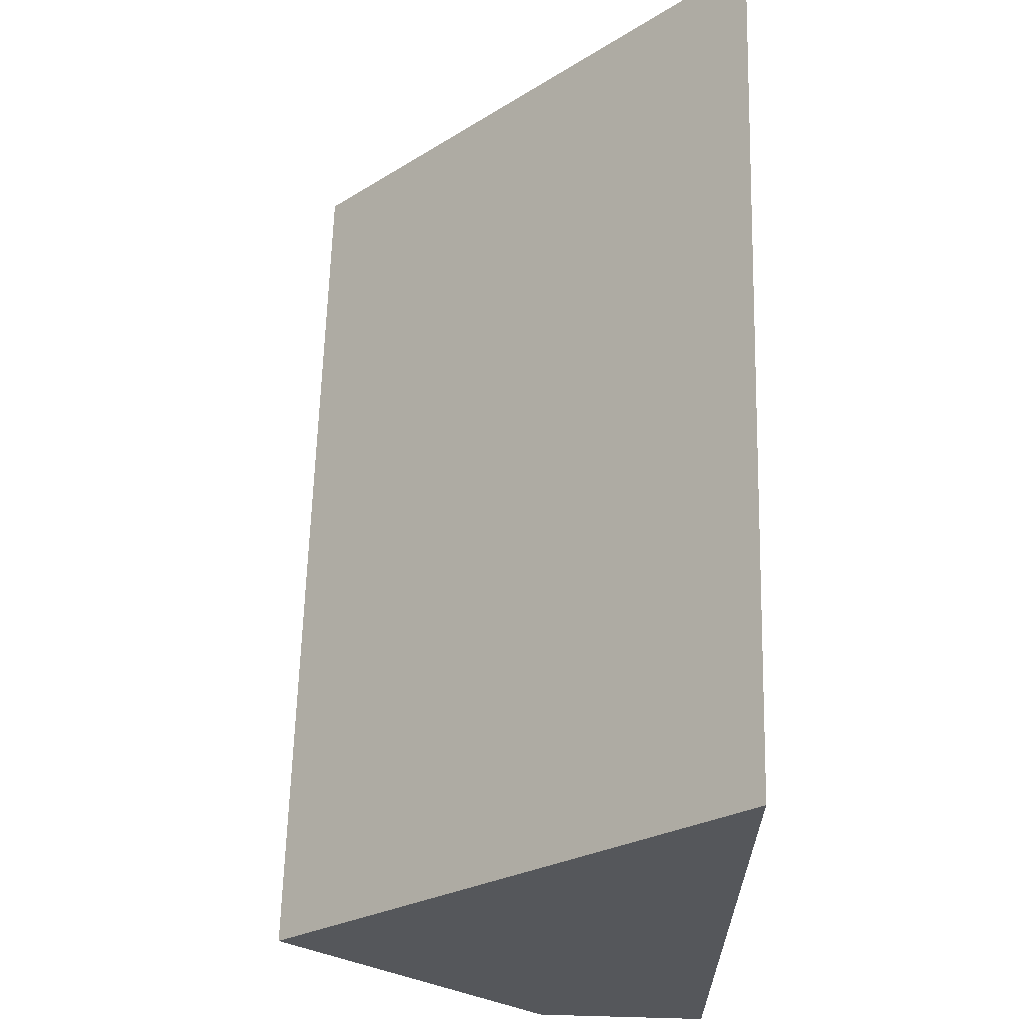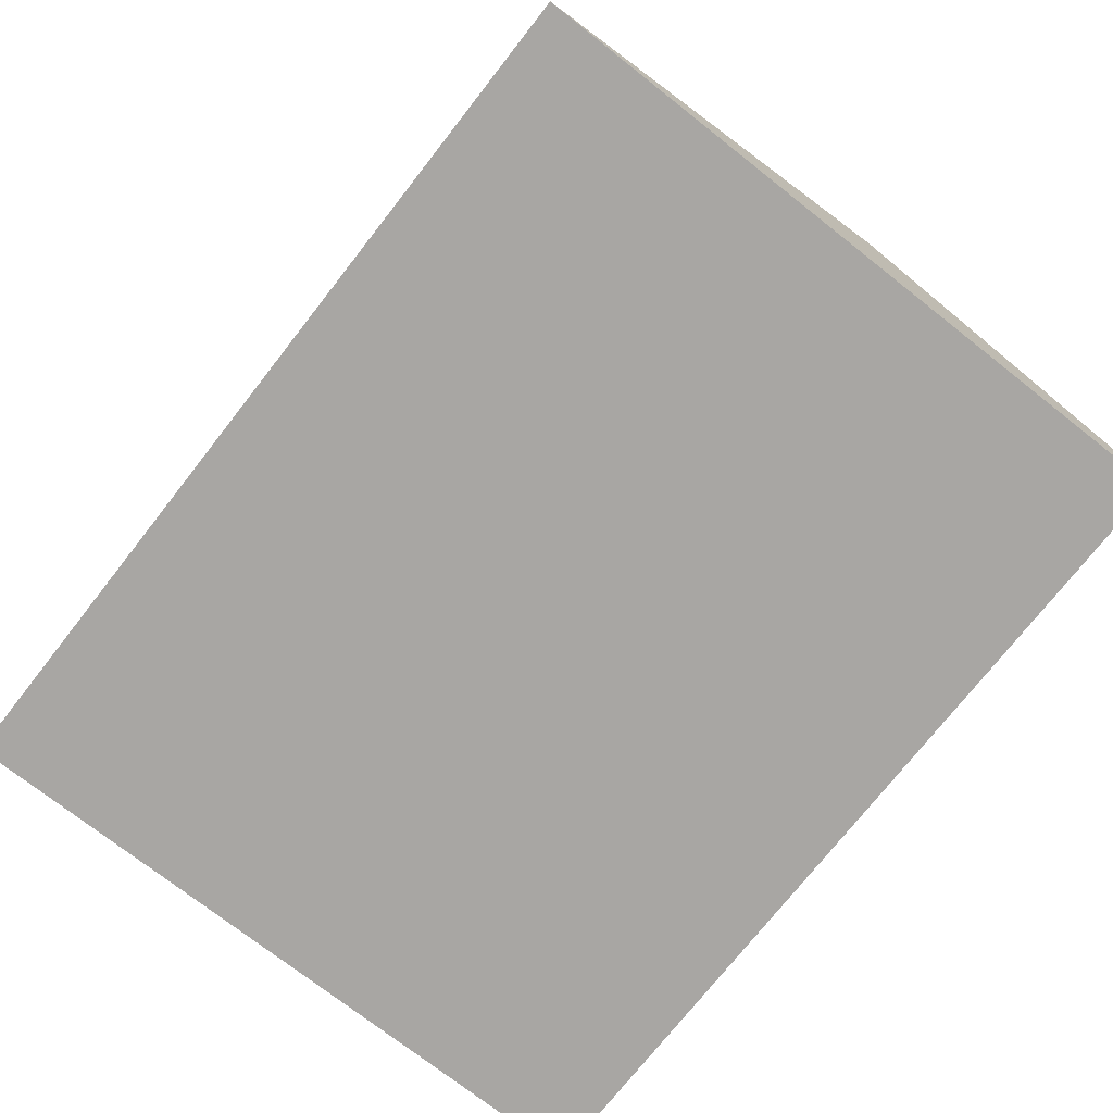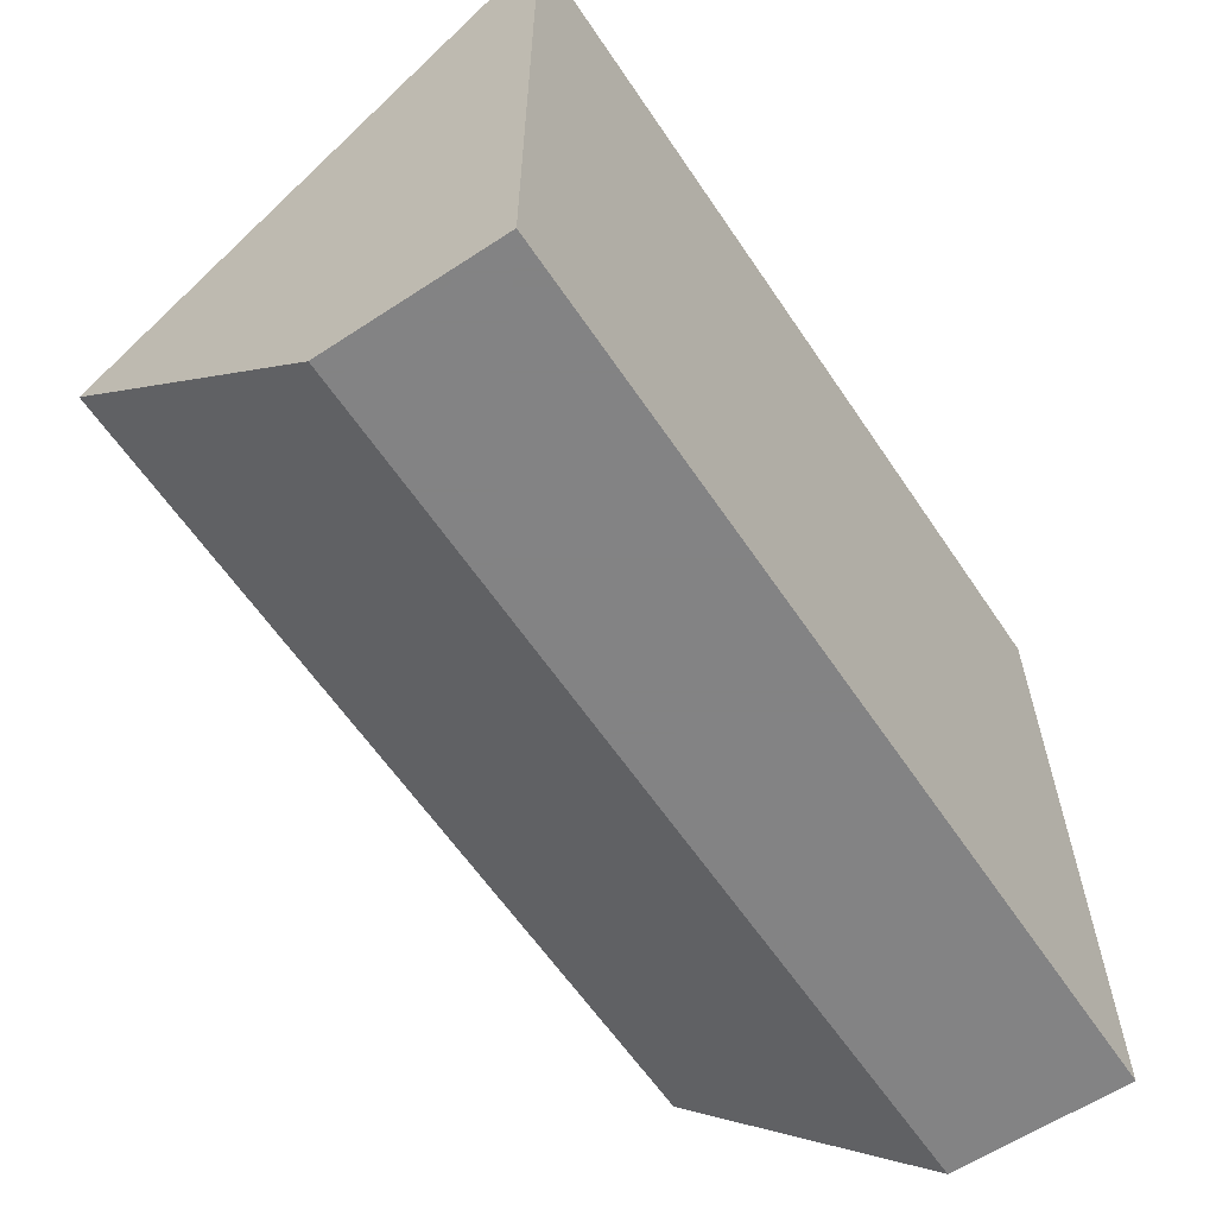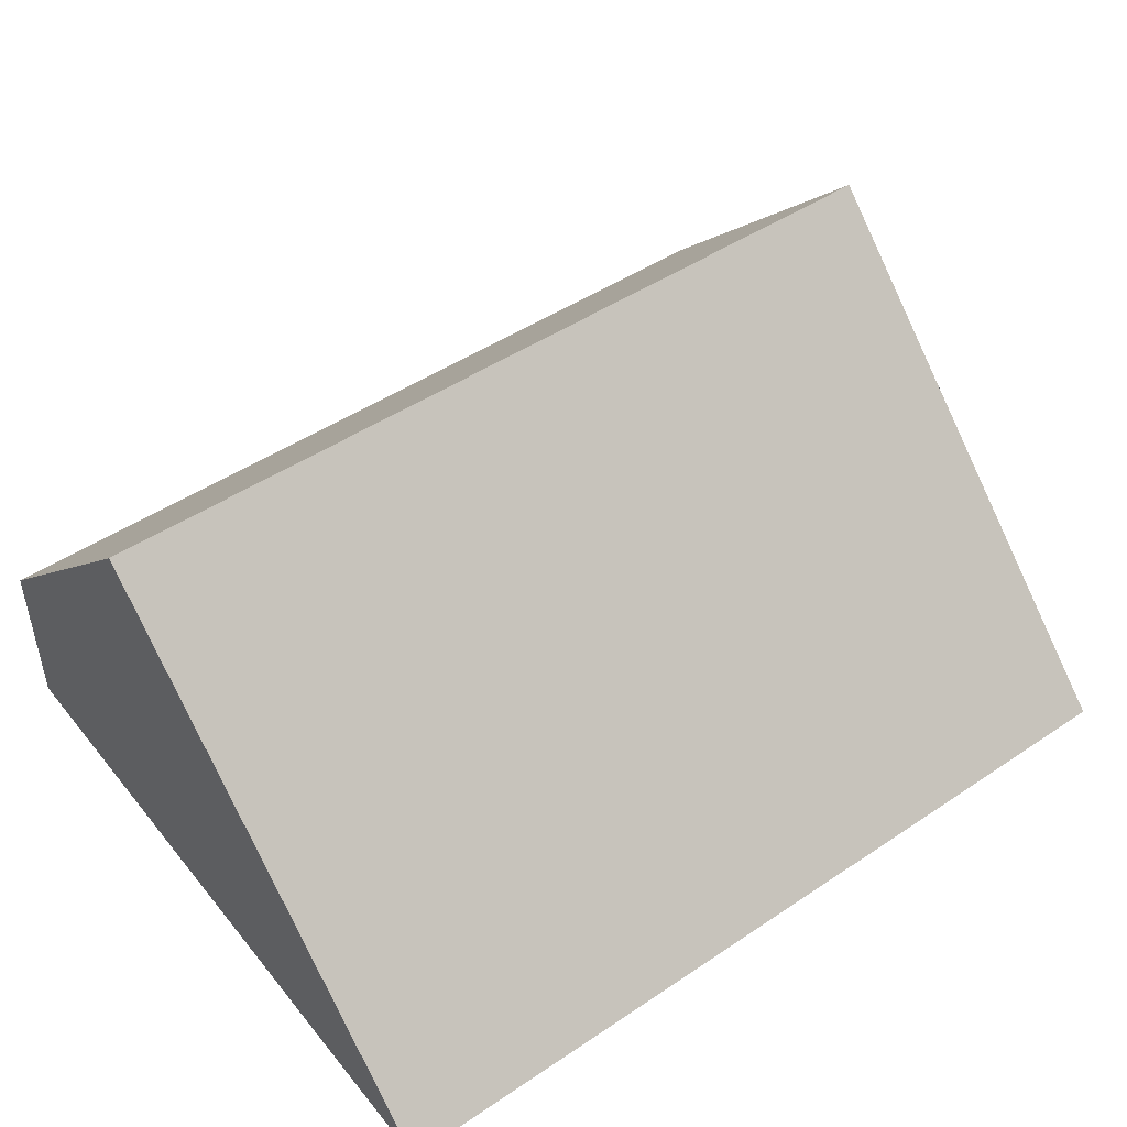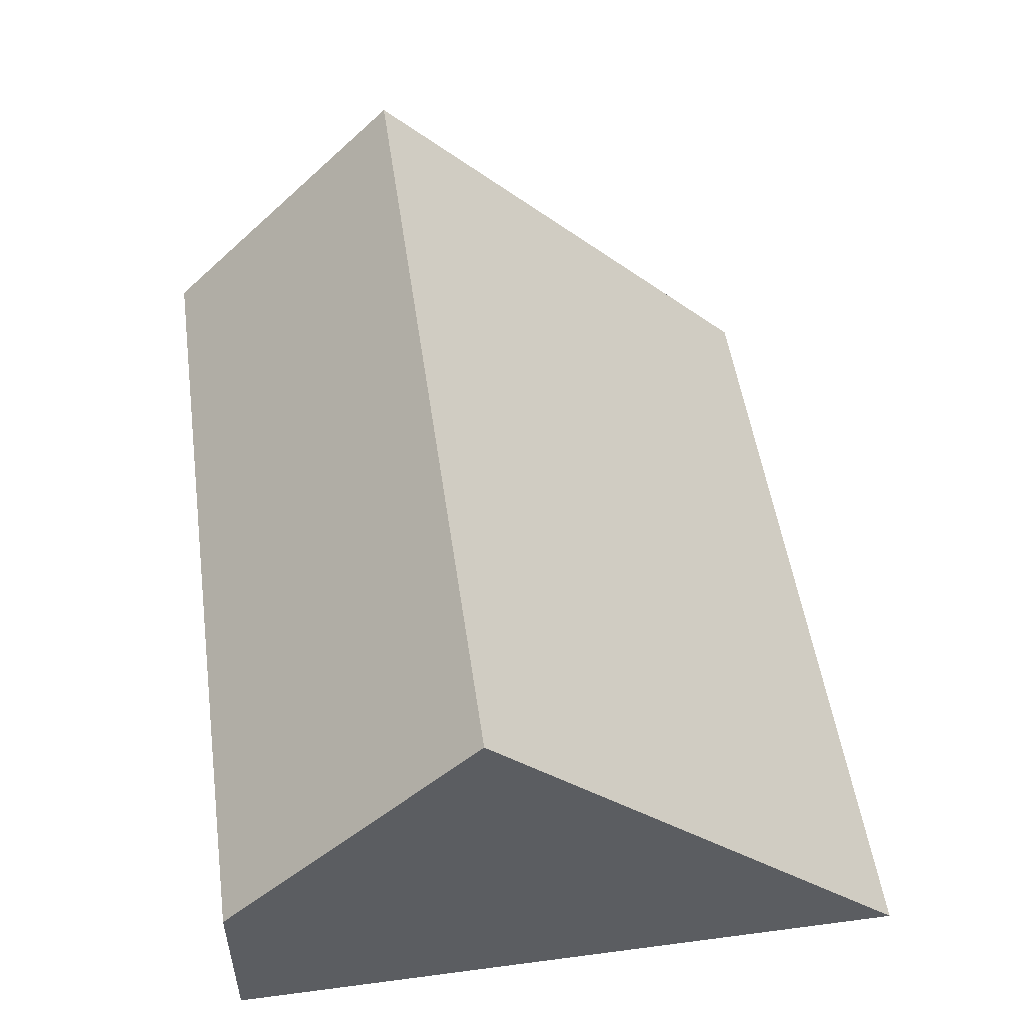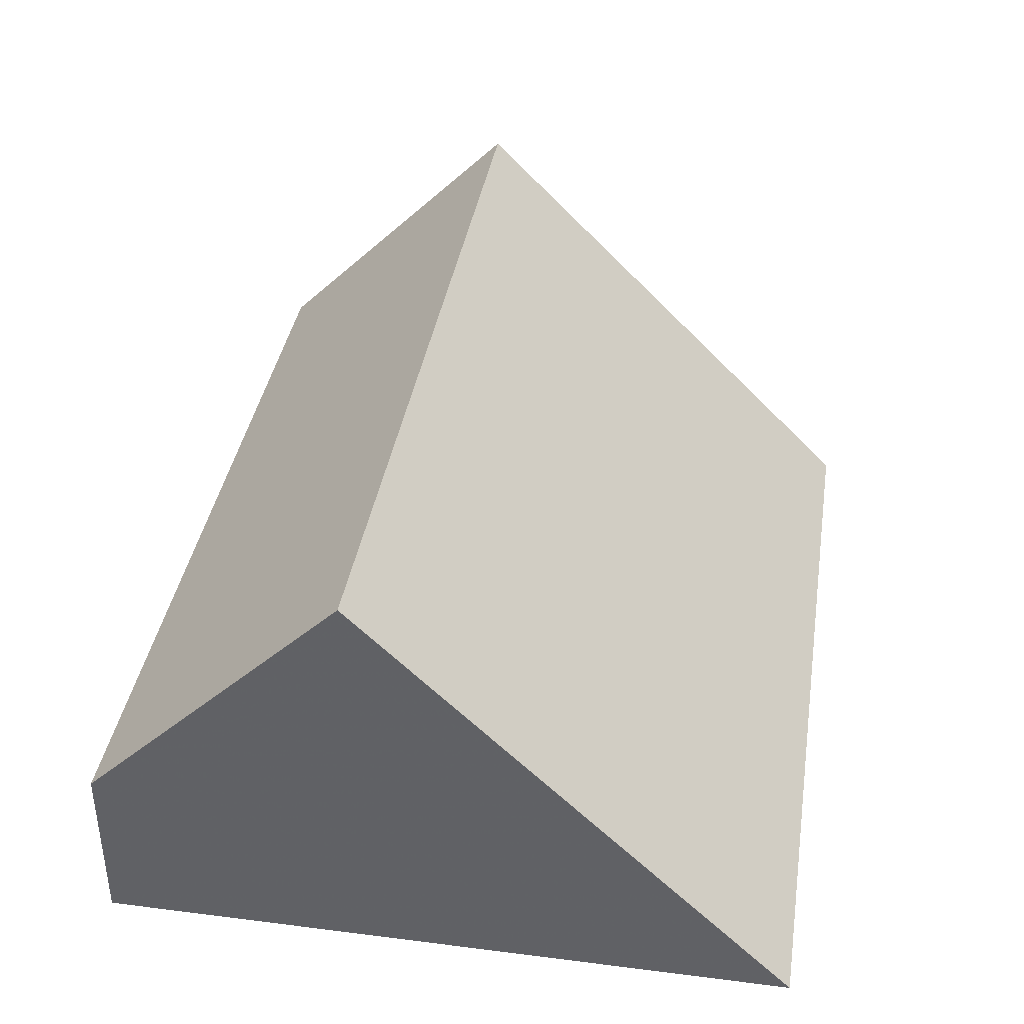
<metadata>
{"format":"obj","ext":"obj","renderer":"f3d","projection":"perspective","resolution":1024,"background":"white","views":[{"elev":63.2,"azim":91.6,"up":"+Y"},{"elev":-74.3,"azim":-128.1,"up":"+Z"},{"elev":-61.1,"azim":123.8,"up":"+Y"},{"elev":47.6,"azim":143.0,"up":"+Z"},{"elev":51.4,"azim":81.9,"up":"+Z"},{"elev":38.3,"azim":99.1,"up":"+Z"}]}
</metadata>
<code>
v -70 -0.001 0
v 0.001 -0.001 0
v -56 56 0
v -63.02 56 0
v 0.001 56 0
v -70 56 0
v -70 28 28
v -17.54 -0.001 14
v -56 -0.001 14
v -67.38 21 35
v -69.92 21 35
v -70 -0.001 14
v -70 21 35
v -4.359 21 35
v -25.36 21 35
v -1.743 -0.001 14
v 0.001 -0.001 14
v 0.001 21 35
v -3.499 -0.001 14
v -27.99 21 35
v -32.38 21 35
f 2 1 3
f 1 2 8
f 3 1 4
f 4 1 6
f 6 1 7
f 1 13 7
f 1 8 9
f 12 1 9
f 1 12 13
f 5 2 3
f 5 18 2
f 8 2 19
f 16 2 17
f 19 2 16
f 2 18 17
f 3 4 20
f 5 3 15
f 3 20 15
f 4 6 7
f 4 7 10
f 21 4 10
f 4 21 20
f 14 5 15
f 18 5 14
f 10 7 11
f 11 7 13
f 11 9 8
f 8 10 11
f 8 21 10
f 14 15 8
f 19 14 8
f 15 20 8
f 8 20 21
f 11 12 9
f 11 13 12
f 14 16 18
f 19 16 14
f 16 17 18

</code>
